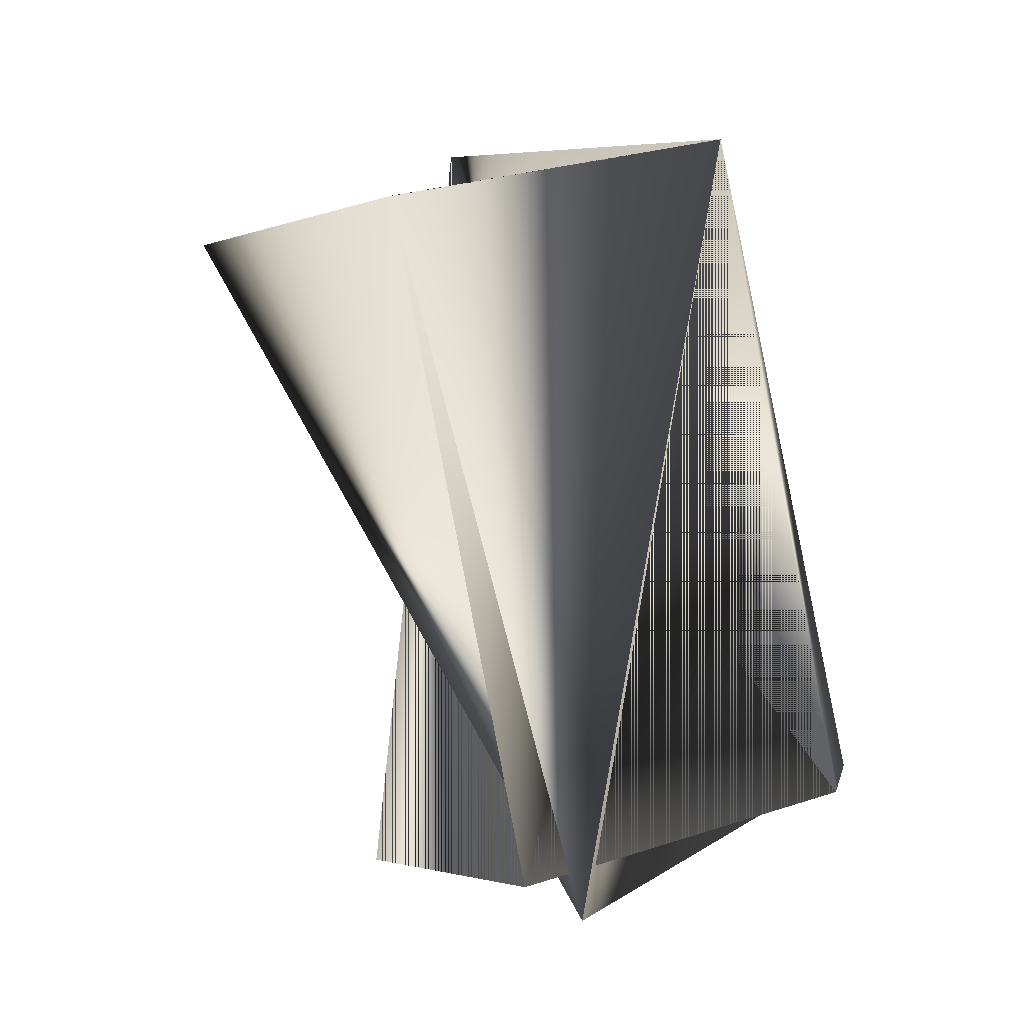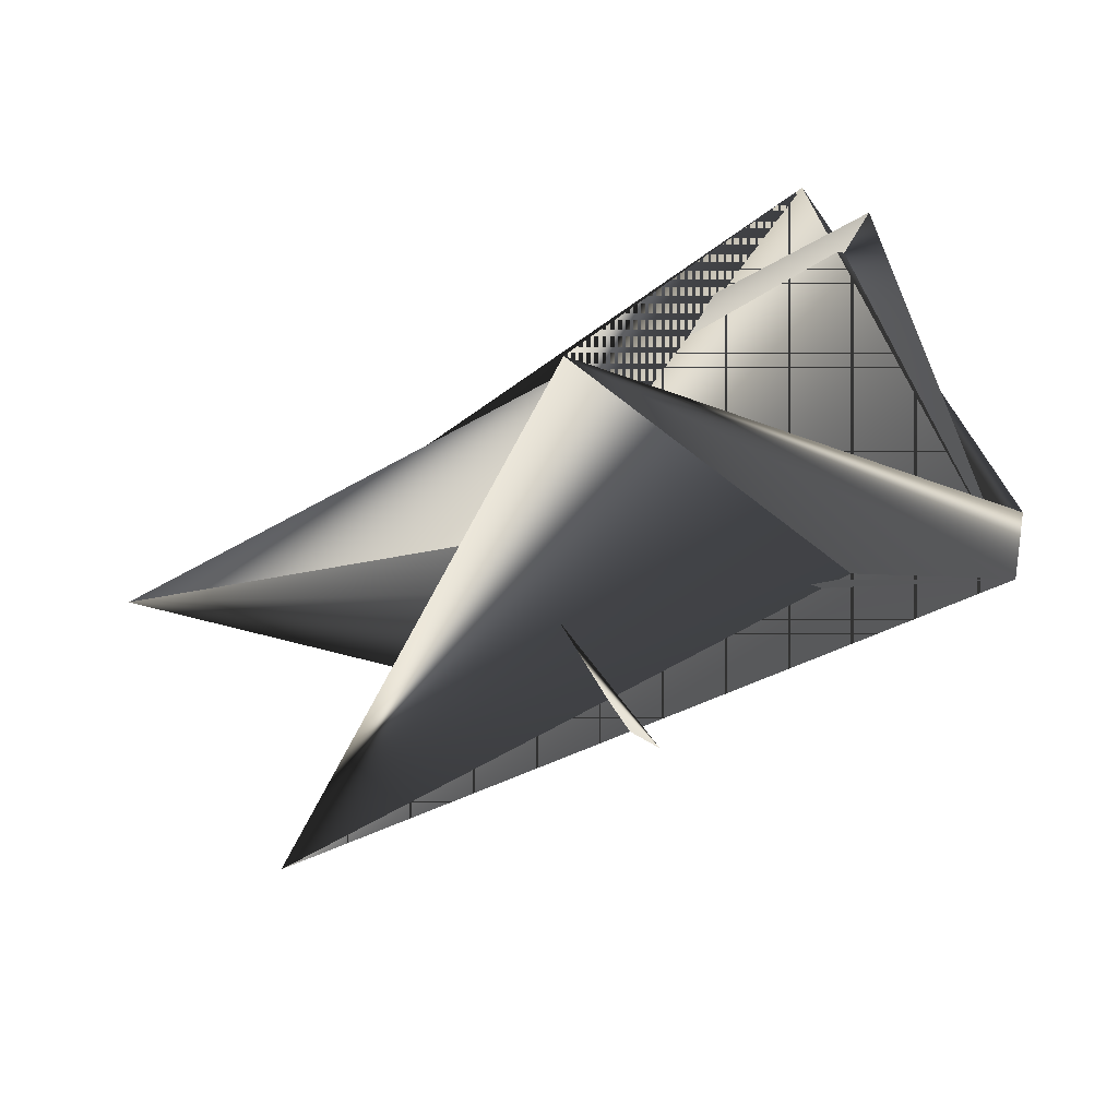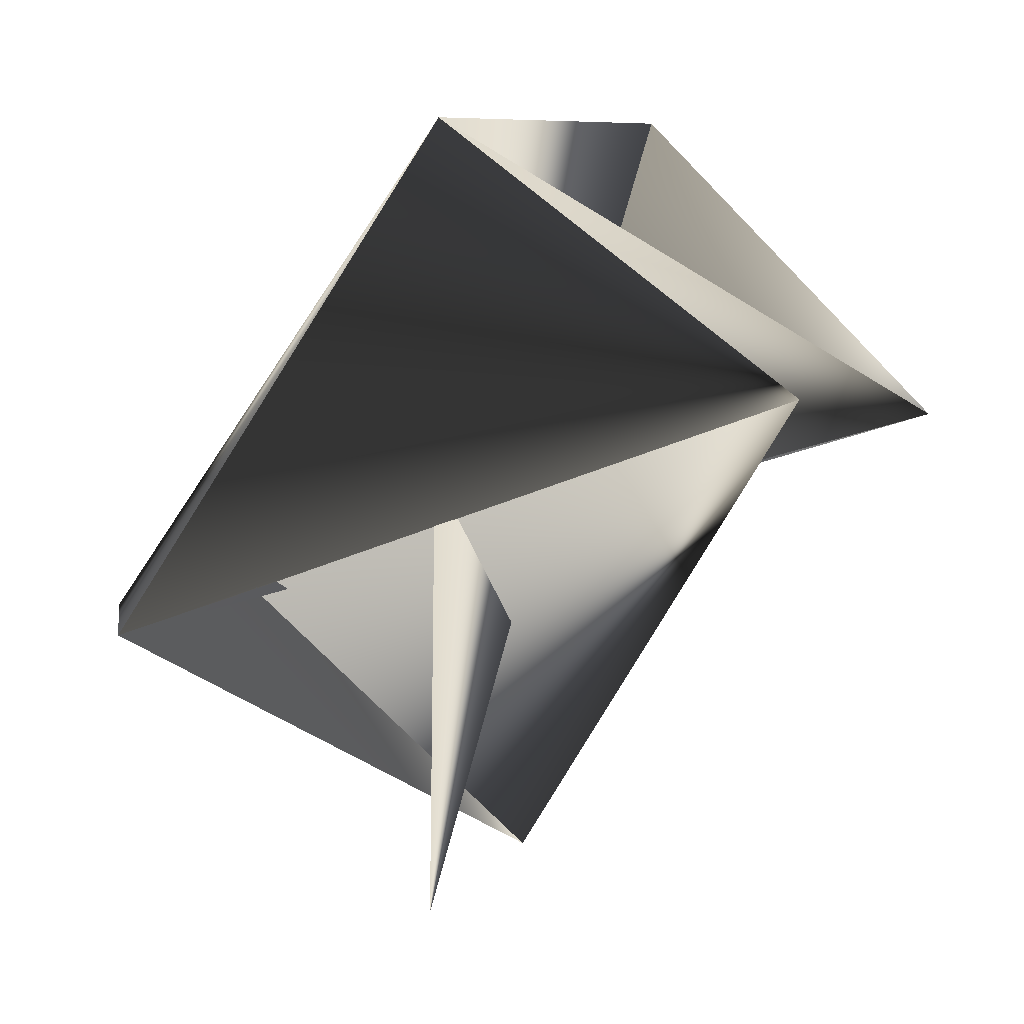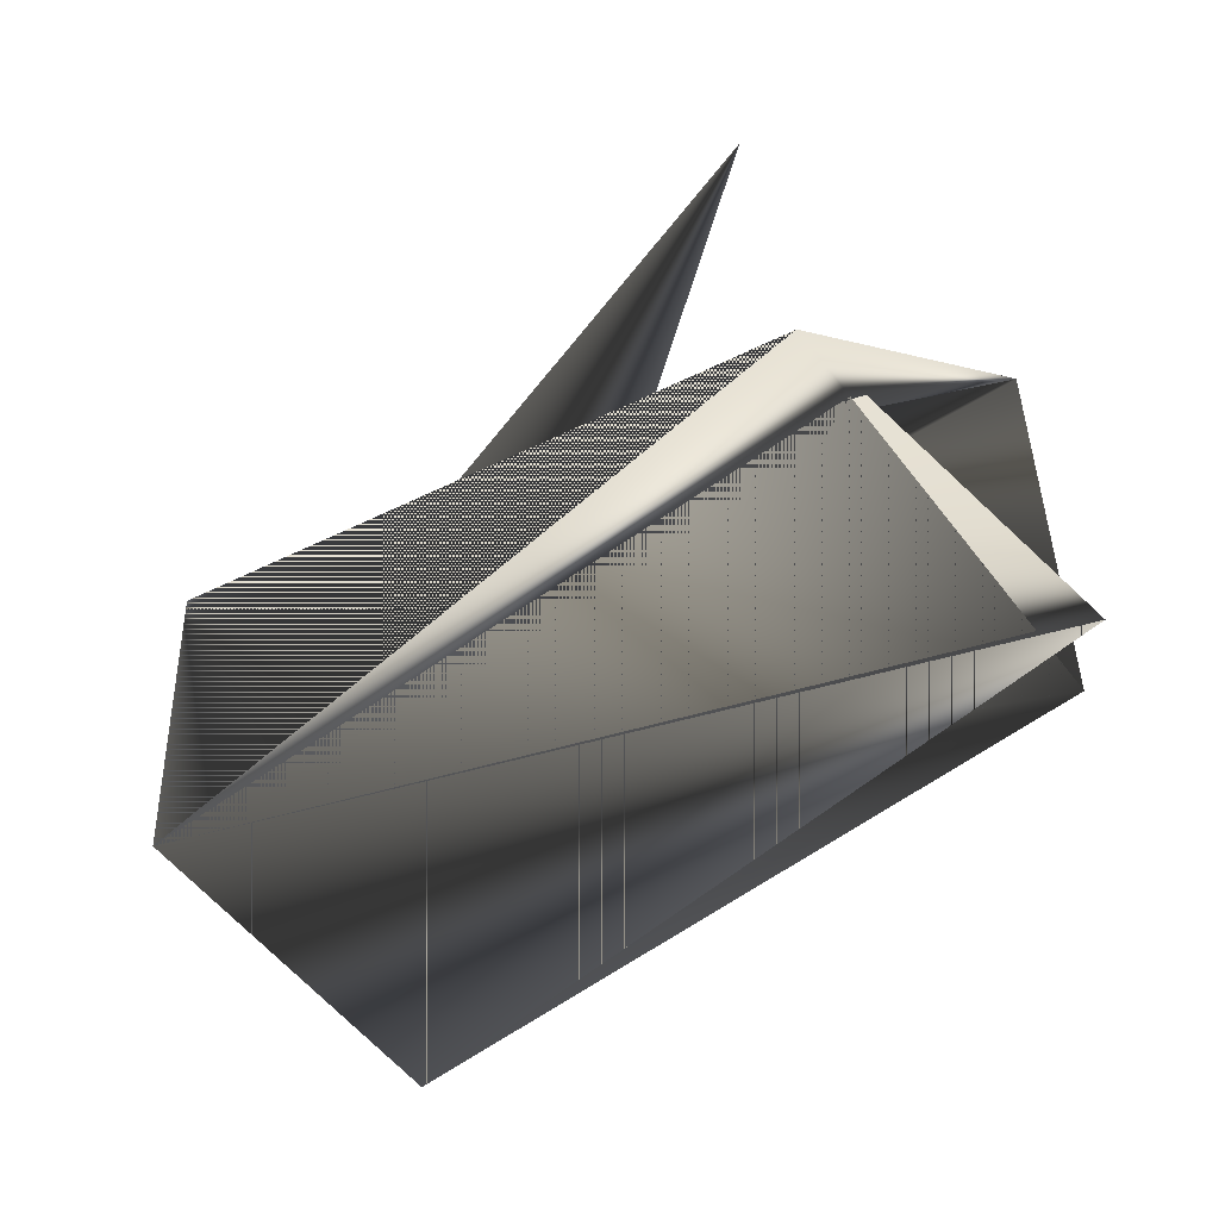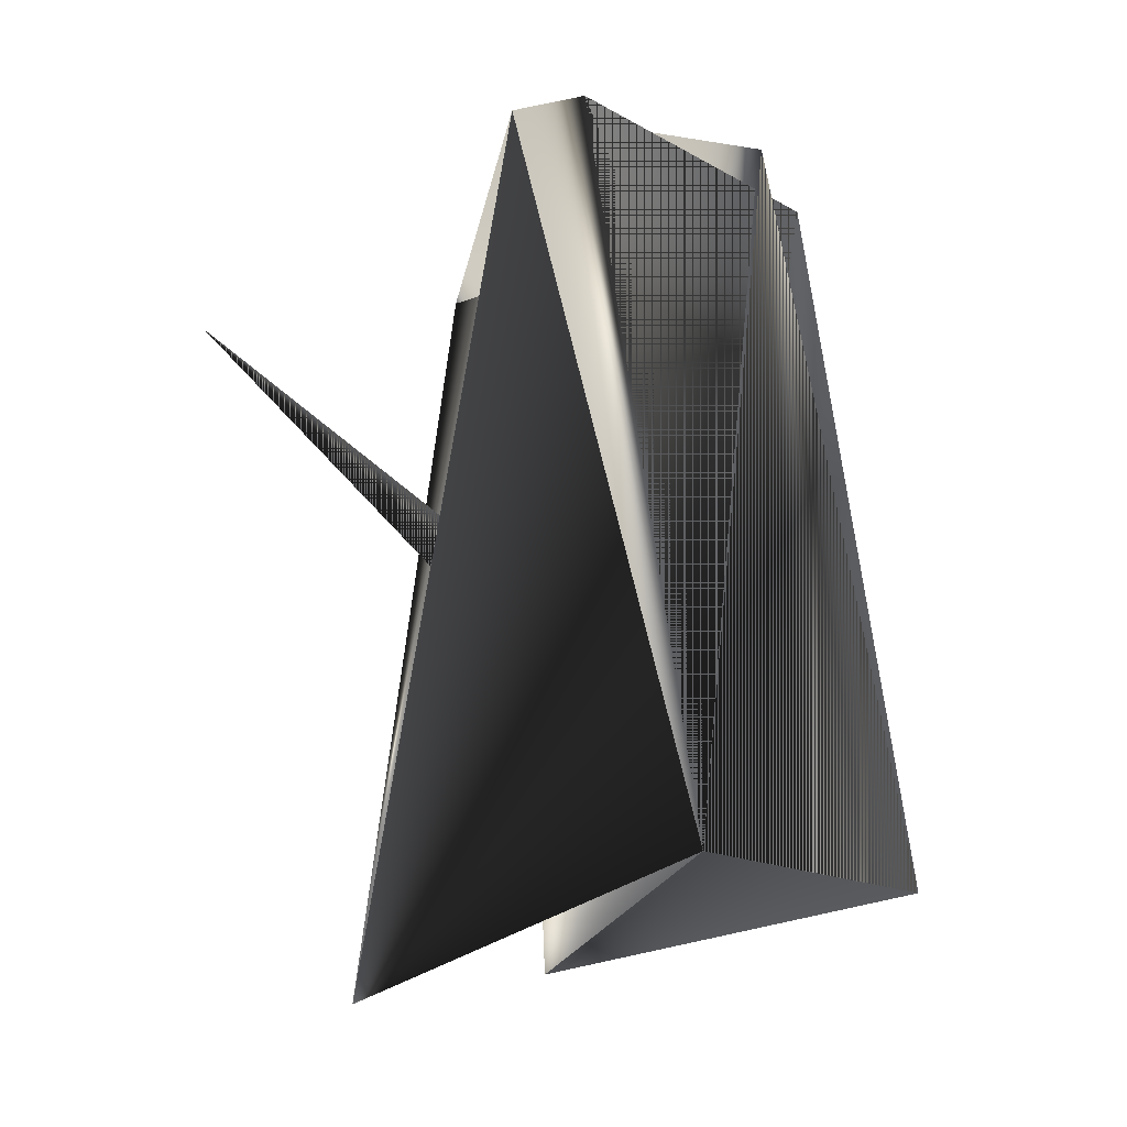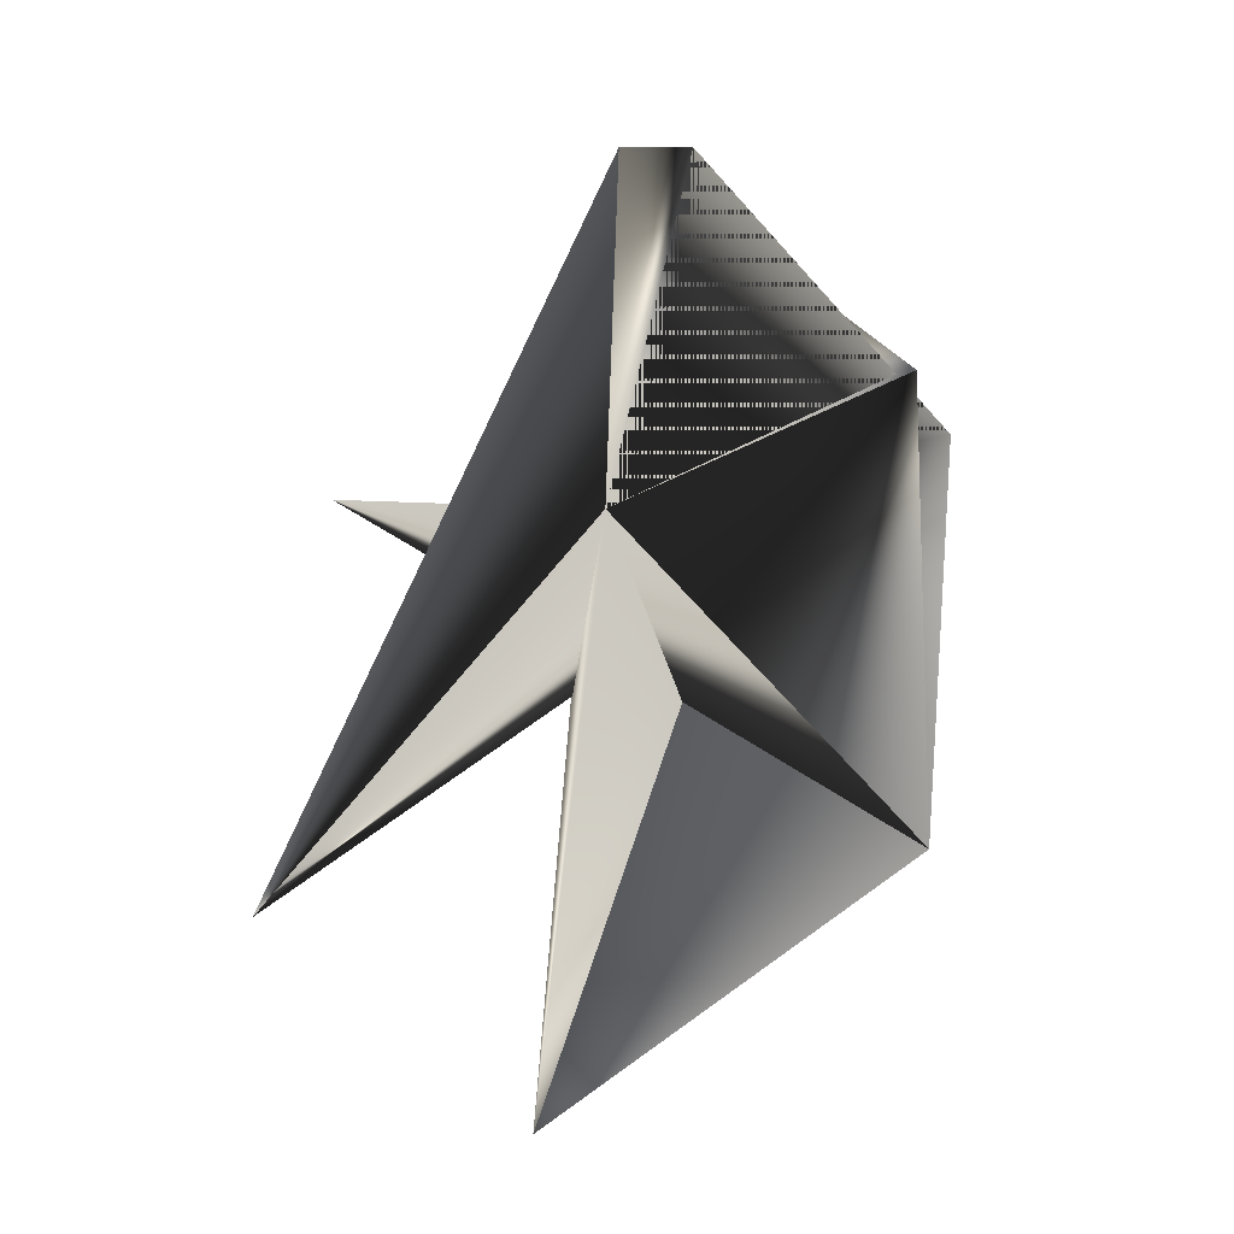
<metadata>
{"format":"obj","ext":"obj","renderer":"f3d","projection":"perspective","resolution":1024,"background":"white","views":[{"elev":61.3,"azim":108.4,"up":"+Z"},{"elev":-68.2,"azim":78.2,"up":"+Z"},{"elev":-13.0,"azim":-98.8,"up":"+Z"},{"elev":72.5,"azim":13.7,"up":"+Y"},{"elev":47.5,"azim":-58.4,"up":"+Y"},{"elev":5.3,"azim":-42.4,"up":"+Y"}]}
</metadata>
<code>
v 0.006057 0.2529 0.257
v -0.02326 0.353 0.3082
v -0.145 0.2213 0.3301
v 0.02739 0.2971 0.3299
v -0.1237 0.291 0.3938
v -0.03413 0.353 0.2989
v -0.07302 0.2351 0.4155
v 0.02739 0.3099 0.3206
v -0.09435 0.1781 0.3425
v -0.05546 0.2833 0.2353
f 1 2 3
f 1 3 4
f 1 3 5
f 1 4 3
f 1 6 2
f 1 5 6
f 4 2 5
f 4 3 2
f 4 6 3
f 4 6 5
f 4 5 6
f 4 5 6
f 4 2 6
f 4 6 7
f 4 6 5
f 4 5 2
f 4 5 6
f 4 7 5
f 2 6 5
f 2 5 7
f 2 7 6
f 6 3 5
f 6 5 7
f 6 5 3
f 6 7 5
f 6 8 7
f 6 4 5
f 6 5 4
f 6 5 8
f 6 7 5
f 8 9 7
f 8 5 7
f 8 5 9
f 8 7 5
f 10 5 7
f 10 7 5
f 9 6 7
f 9 5 6
f 3 6 4
f 3 4 5
f 4 6 5
f 6 5 7

</code>
